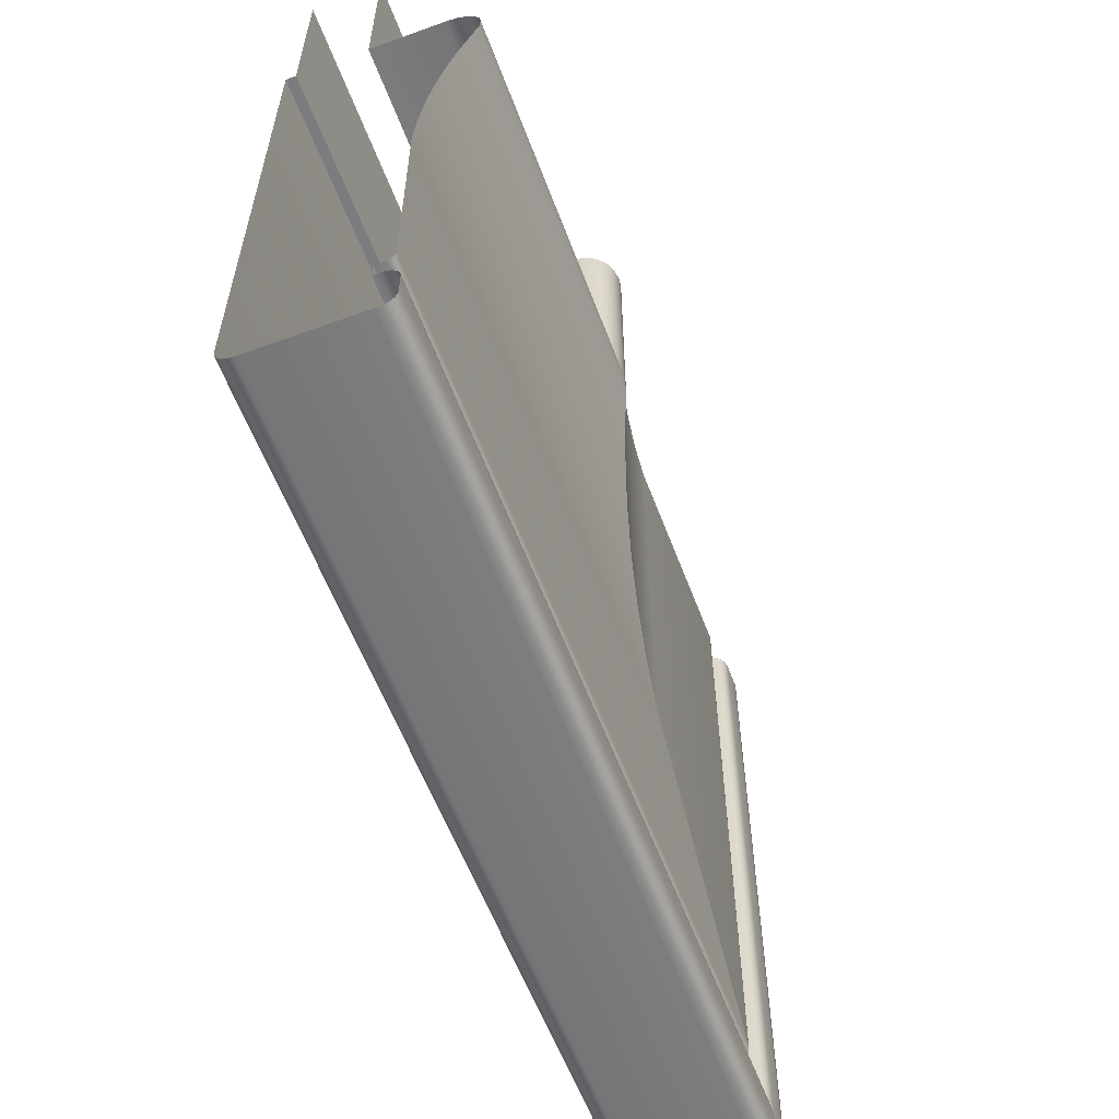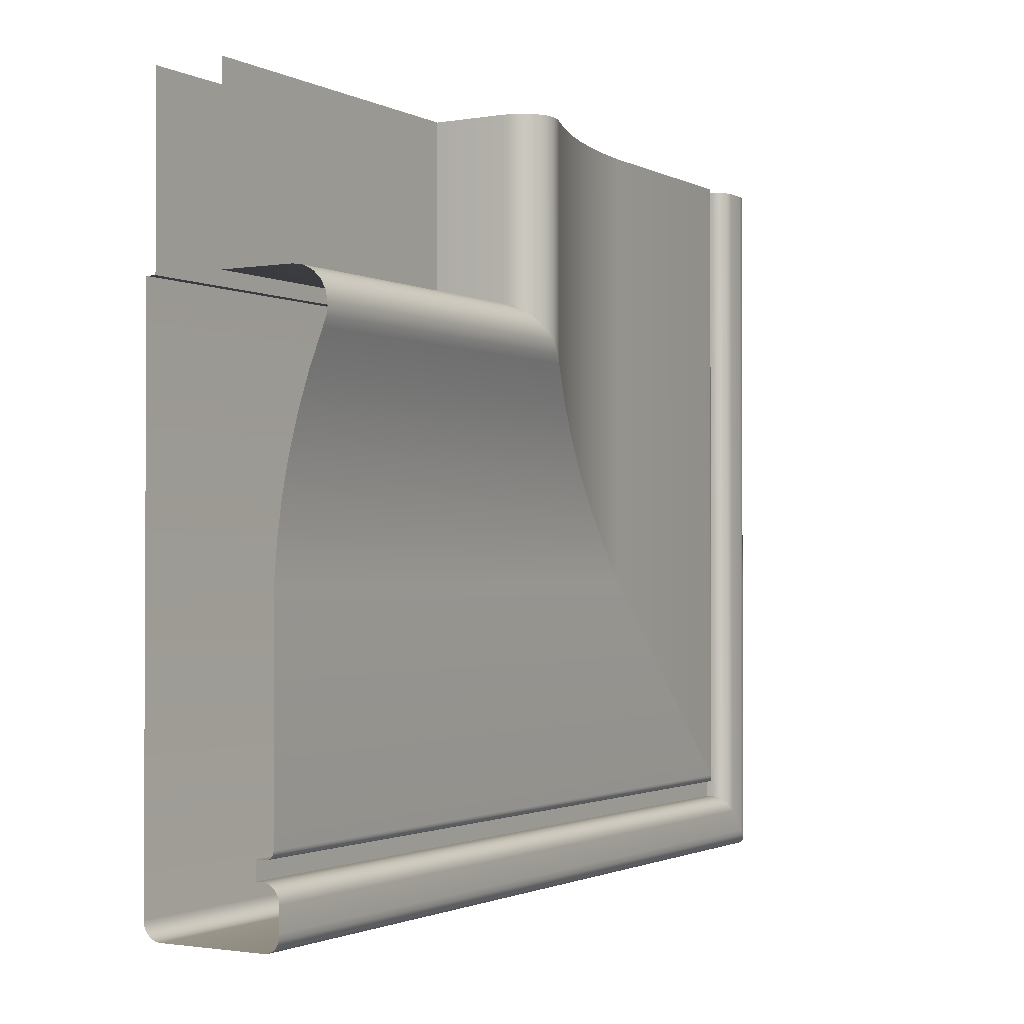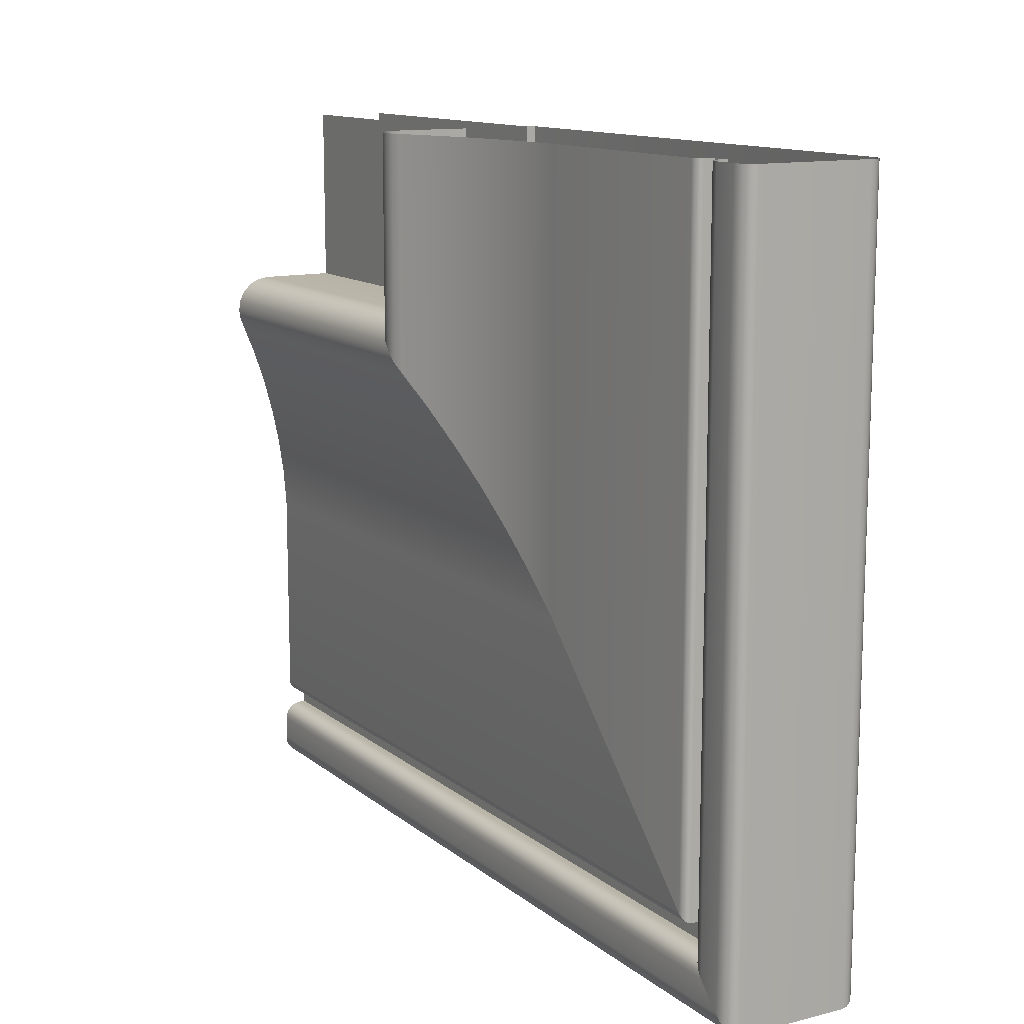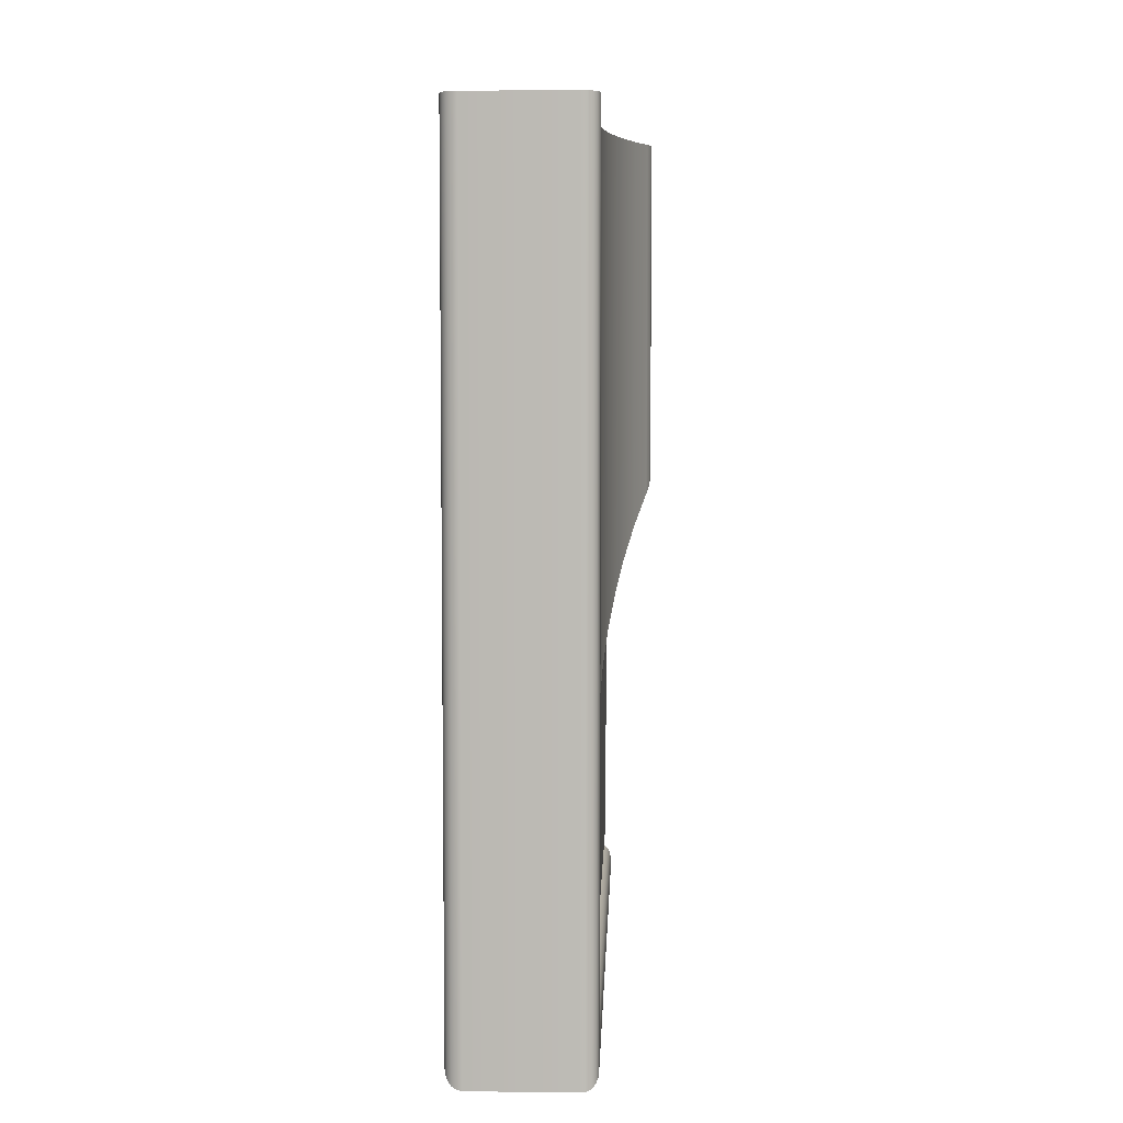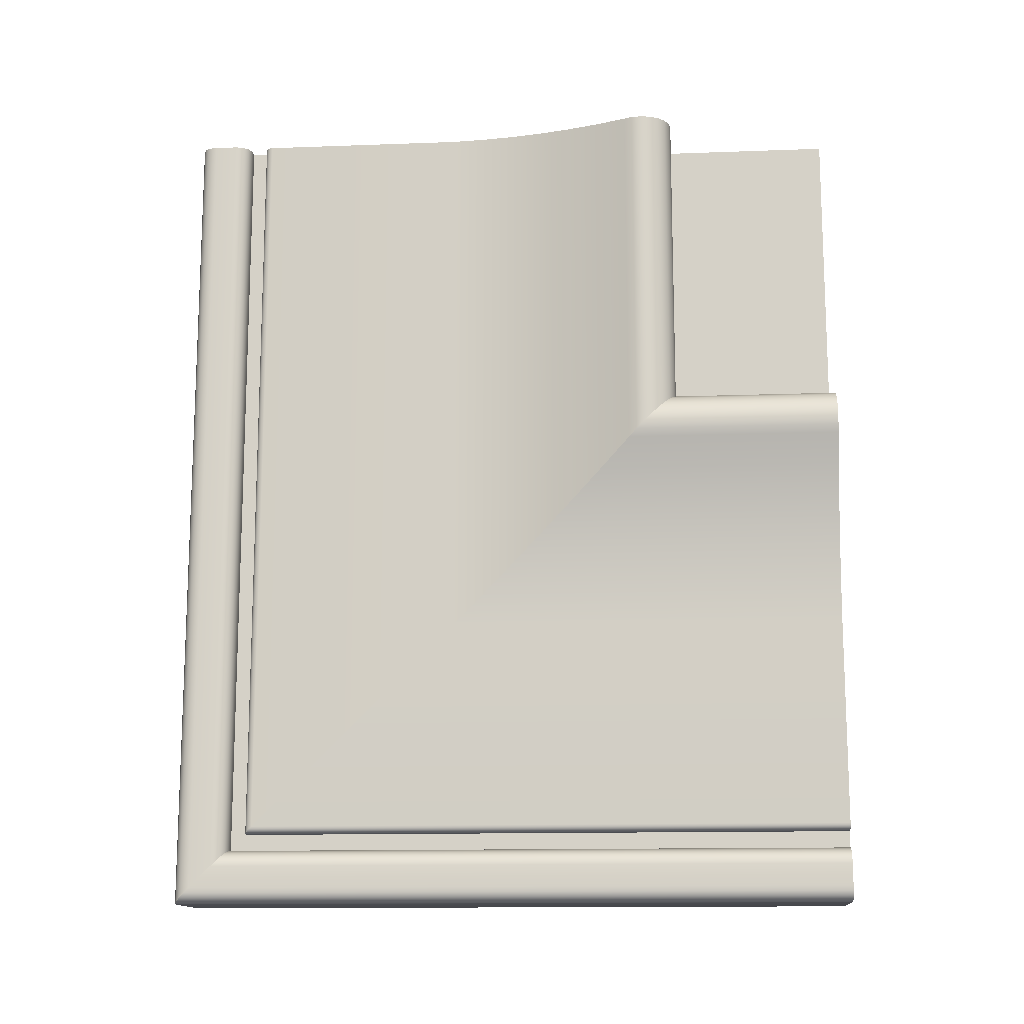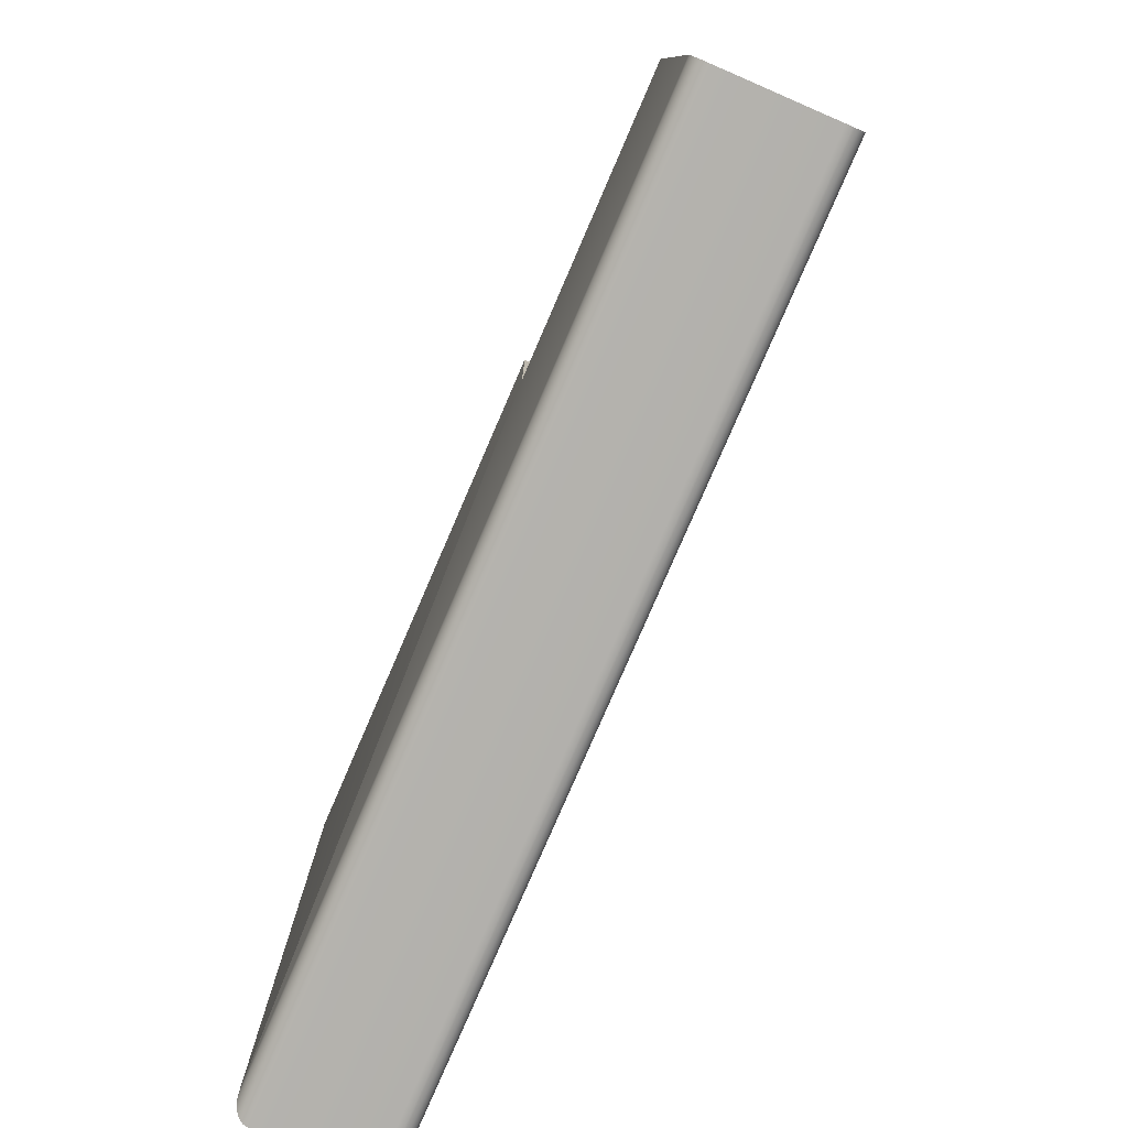
<metadata>
{"format":"obj","ext":"obj","renderer":"f3d","projection":"perspective","resolution":1024,"background":"white","views":[{"elev":-58.7,"azim":20.5,"up":"+Y"},{"elev":-1.5,"azim":30.9,"up":"+Y"},{"elev":12.6,"azim":149.8,"up":"+Y"},{"elev":5.7,"azim":2.1,"up":"+Z"},{"elev":-13.7,"azim":94.7,"up":"+Z"},{"elev":-79.0,"azim":-23.4,"up":"+Y"}]}
</metadata>
<code>
o DF_21_BR2/DF_21_BR/mesh19/mesh19-geometry#mesh19-geometry
v 0.729 0.1092 -0.1951
v 0.7421 0.2004 -0.1951
v 0.7421 0.1092 -0.1951
v 0.729 0.2004 -0.1951
v 0.7428 0.2004 -0.1951
v 0.7421 0.1092 -0.08518
v 0.7283 0.1093 -0.195
v 0.7428 0.1092 -0.1951
v 0.729 0.1092 -0.08518
v 0.7428 0.1092 -0.08518
v 0.7283 0.2004 -0.195
v 0.7435 0.2004 -0.1948
v 0.7277 0.1096 -0.1947
v 0.7283 0.1093 -0.08518
v 0.7435 0.1095 -0.1948
v 0.7435 0.1095 -0.08518
v 0.7277 0.2004 -0.1947
v 0.744 0.2004 -0.1943
v 0.7272 0.1101 -0.1943
v 0.7277 0.1096 -0.08518
v 0.744 0.11 -0.1943
v 0.744 0.11 -0.08518
v 0.7272 0.2004 -0.1943
v 0.7442 0.1106 -0.1937
v 0.7269 0.1107 -0.1937
v 0.7272 0.1101 -0.08518
v 0.7442 0.2004 -0.1937
v 0.7269 0.2004 -0.1937
v 0.7269 0.1107 -0.08518
v 0.7443 0.1113 -0.193
v 0.7442 0.1106 -0.08518
v 0.7268 0.1113 -0.193
v 0.7268 0.1113 -0.08518
v 0.7443 0.2004 -0.193
v 0.7268 0.2004 -0.193
v 0.7443 0.1142 -0.1901
v 0.7443 0.1113 -0.08518
v 0.7268 0.1784 -0.126
v 0.7268 0.1784 -0.08518
v 0.7443 0.2004 -0.1901
v 0.7268 0.2004 -0.126
v 0.7442 0.1148 -0.1895
v 0.7443 0.1142 -0.08518
v 0.7281 0.1784 -0.126
v 0.7442 0.2004 -0.1895
v 0.7281 0.2004 -0.126
v 0.7281 0.1784 -0.08518
v 0.7439 0.1154 -0.1889
v 0.7442 0.1148 -0.08518
v 0.7281 0.2004 -0.08518
v 0.7439 0.2004 -0.1889
v 0.7434 0.1159 -0.1884
v 0.7439 0.1154 -0.08518
v 0.7434 0.2004 -0.1884
v 0.7434 0.1159 -0.08518
v 0.7428 0.1162 -0.1881
v 0.7428 0.1162 -0.08518
v 0.7428 0.2004 -0.1881
v 0.7421 0.1163 -0.188
v 0.7421 0.1163 -0.08518
v 0.7421 0.2004 -0.188
v 0.7414 0.1163 -0.188
v 0.7414 0.1163 -0.08518
v 0.7414 0.2004 -0.188
v 0.7414 0.1185 -0.1858
v 0.7414 0.2004 -0.1858
v 0.7414 0.1185 -0.08518
v 0.7426 0.2004 -0.1858
v 0.7426 0.1185 -0.08518
v 0.7426 0.1185 -0.1858
v 0.7429 0.2004 -0.1857
v 0.7429 0.1186 -0.08518
v 0.7429 0.1186 -0.1857
v 0.7431 0.2004 -0.1856
v 0.7431 0.1187 -0.08518
v 0.7431 0.1187 -0.1856
v 0.7434 0.2004 -0.1854
v 0.7434 0.1189 -0.08518
v 0.7434 0.1189 -0.1854
v 0.7435 0.1192 -0.1851
v 0.7435 0.2004 -0.1851
v 0.7435 0.1192 -0.08518
v 0.7436 0.1195 -0.1848
v 0.7436 0.2004 -0.1848
v 0.7436 0.1195 -0.08518
v 0.7435 0.1464 -0.1579
v 0.7435 0.2004 -0.1579
v 0.7435 0.1464 -0.08518
v 0.7439 0.1507 -0.1536
v 0.7439 0.2004 -0.1536
v 0.7439 0.1507 -0.08518
v 0.7445 0.1551 -0.1492
v 0.7445 0.2004 -0.1492
v 0.7445 0.1551 -0.08518
v 0.7454 0.1594 -0.145
v 0.7454 0.2004 -0.145
v 0.7454 0.1594 -0.08518
v 0.7465 0.1636 -0.1407
v 0.7465 0.2004 -0.1407
v 0.7465 0.1636 -0.08518
v 0.7478 0.1677 -0.1366
v 0.7478 0.2004 -0.1366
v 0.7478 0.1677 -0.08518
v 0.7494 0.1718 -0.1325
v 0.7494 0.2004 -0.1325
v 0.7494 0.1718 -0.08518
v 0.7499 0.1729 -0.1314
v 0.7499 0.2004 -0.1314
v 0.7499 0.1729 -0.08518
v 0.75 0.174 -0.1303
v 0.75 0.2004 -0.1303
v 0.75 0.174 -0.08518
v 0.7498 0.1754 -0.129
v 0.7498 0.2004 -0.129
v 0.7498 0.1754 -0.08518
v 0.7492 0.1766 -0.1278
v 0.7492 0.2004 -0.1278
v 0.7492 0.1766 -0.08518
v 0.7483 0.1775 -0.1268
v 0.7483 0.2004 -0.1268
v 0.7483 0.1775 -0.08518
v 0.747 0.2004 -0.1262
v 0.747 0.1781 -0.08518
v 0.747 0.1781 -0.1262
v 0.7457 0.2004 -0.126
v 0.7457 0.1784 -0.08518
v 0.7457 0.1784 -0.126
v 0.7367 0.2004 -0.126
v 0.7367 0.1784 -0.08518
v 0.7367 0.1784 -0.126
v 0.7367 0.2004 -0.08518
f 1 2 3
f 2 1 4
f 5 3 2
f 6 1 3
f 7 4 1
f 3 5 8
f 1 6 9
f 3 10 6
f 4 7 11
f 9 7 1
f 12 8 5
f 10 3 8
f 13 11 7
f 7 9 14
f 8 12 15
f 8 16 10
f 11 13 17
f 14 13 7
f 18 15 12
f 16 8 15
f 19 17 13
f 13 14 20
f 15 18 21
f 15 22 16
f 17 19 23
f 20 19 13
f 18 24 21
f 22 15 21
f 25 23 19
f 19 20 26
f 24 18 27
f 24 22 21
f 23 25 28
f 19 29 25
f 29 19 26
f 27 30 24
f 22 24 31
f 32 28 25
f 33 25 29
f 30 27 34
f 30 31 24
f 28 32 35
f 25 33 32
f 34 36 30
f 31 30 37
f 38 35 32
f 39 32 33
f 36 34 40
f 36 37 30
f 35 38 41
f 32 39 38
f 40 42 36
f 37 36 43
f 44 41 38
f 39 44 38
f 42 40 45
f 42 43 36
f 41 44 46
f 44 39 47
f 45 48 42
f 43 42 49
f 44 50 46
f 50 44 47
f 48 45 51
f 48 49 42
f 51 52 48
f 49 48 53
f 52 51 54
f 55 48 52
f 48 55 53
f 54 56 52
f 52 57 55
f 56 54 58
f 57 52 56
f 58 59 56
f 56 60 57
f 59 58 61
f 60 56 59
f 61 62 59
f 59 63 60
f 62 61 64
f 63 59 62
f 64 65 62
f 65 63 62
f 65 64 66
f 63 65 67
f 68 65 66
f 65 69 67
f 65 68 70
f 69 65 70
f 71 70 68
f 70 72 69
f 70 71 73
f 72 70 73
f 74 73 71
f 73 75 72
f 73 74 76
f 75 73 76
f 77 76 74
f 76 78 75
f 76 77 79
f 78 76 79
f 77 80 79
f 80 78 79
f 80 77 81
f 78 80 82
f 81 83 80
f 83 82 80
f 83 81 84
f 82 83 85
f 84 86 83
f 86 85 83
f 86 84 87
f 85 86 88
f 87 89 86
f 89 88 86
f 89 87 90
f 88 89 91
f 90 92 89
f 92 91 89
f 92 90 93
f 91 92 94
f 93 95 92
f 95 94 92
f 95 93 96
f 94 95 97
f 96 98 95
f 98 97 95
f 98 96 99
f 97 98 100
f 99 101 98
f 101 100 98
f 101 99 102
f 100 101 103
f 102 104 101
f 104 103 101
f 104 102 105
f 103 104 106
f 105 107 104
f 107 106 104
f 107 105 108
f 106 107 109
f 108 110 107
f 110 109 107
f 110 108 111
f 109 110 112
f 111 113 110
f 113 112 110
f 113 111 114
f 112 113 115
f 114 116 113
f 116 115 113
f 116 114 117
f 115 116 118
f 117 119 116
f 119 118 116
f 119 117 120
f 118 119 121
f 122 119 120
f 119 123 121
f 119 122 124
f 123 119 124
f 125 124 122
f 124 126 123
f 124 125 127
f 126 124 127
f 128 127 125
f 127 129 126
f 127 128 130
f 129 127 130
f 128 129 130
f 129 128 131
f 3 2 1
f 4 1 2
f 2 3 5
f 3 1 6
f 1 4 7
f 8 5 3
f 9 6 1
f 6 10 3
f 11 7 4
f 1 7 9
f 5 8 12
f 8 3 10
f 7 11 13
f 14 9 7
f 15 12 8
f 10 16 8
f 17 13 11
f 7 13 14
f 12 15 18
f 15 8 16
f 13 17 19
f 20 14 13
f 21 18 15
f 16 22 15
f 23 19 17
f 13 19 20
f 21 24 18
f 21 15 22
f 19 23 25
f 26 20 19
f 27 18 24
f 21 22 24
f 28 25 23
f 25 29 19
f 26 19 29
f 24 30 27
f 31 24 22
f 25 28 32
f 29 25 33
f 34 27 30
f 24 31 30
f 35 32 28
f 32 33 25
f 30 36 34
f 37 30 31
f 32 35 38
f 33 32 39
f 40 34 36
f 30 37 36
f 41 38 35
f 38 39 32
f 36 42 40
f 43 36 37
f 38 41 44
f 38 44 39
f 45 40 42
f 36 43 42
f 46 44 41
f 47 39 44
f 42 48 45
f 49 42 43
f 46 50 44
f 47 44 50
f 51 45 48
f 42 49 48
f 48 52 51
f 53 48 49
f 54 51 52
f 52 48 55
f 53 55 48
f 52 56 54
f 55 57 52
f 58 54 56
f 56 52 57
f 56 59 58
f 57 60 56
f 61 58 59
f 59 56 60
f 59 62 61
f 60 63 59
f 64 61 62
f 62 59 63
f 62 65 64
f 62 63 65
f 66 64 65
f 67 65 63
f 66 65 68
f 67 69 65
f 70 68 65
f 70 65 69
f 68 70 71
f 69 72 70
f 73 71 70
f 73 70 72
f 71 73 74
f 72 75 73
f 76 74 73
f 76 73 75
f 74 76 77
f 75 78 76
f 79 77 76
f 79 76 78
f 79 80 77
f 79 78 80
f 81 77 80
f 82 80 78
f 80 83 81
f 80 82 83
f 84 81 83
f 85 83 82
f 83 86 84
f 83 85 86
f 87 84 86
f 88 86 85
f 86 89 87
f 86 88 89
f 90 87 89
f 91 89 88
f 89 92 90
f 89 91 92
f 93 90 92
f 94 92 91
f 92 95 93
f 92 94 95
f 96 93 95
f 97 95 94
f 95 98 96
f 95 97 98
f 99 96 98
f 100 98 97
f 98 101 99
f 98 100 101
f 102 99 101
f 103 101 100
f 101 104 102
f 101 103 104
f 105 102 104
f 106 104 103
f 104 107 105
f 104 106 107
f 108 105 107
f 109 107 106
f 107 110 108
f 107 109 110
f 111 108 110
f 112 110 109
f 110 113 111
f 110 112 113
f 114 111 113
f 115 113 112
f 113 116 114
f 113 115 116
f 117 114 116
f 118 116 115
f 116 119 117
f 116 118 119
f 120 117 119
f 121 119 118
f 120 119 122
f 121 123 119
f 124 122 119
f 124 119 123
f 122 124 125
f 123 126 124
f 127 125 124
f 127 124 126
f 125 127 128
f 126 129 127
f 130 128 127
f 130 127 129
f 130 129 128
f 131 128 129

</code>
